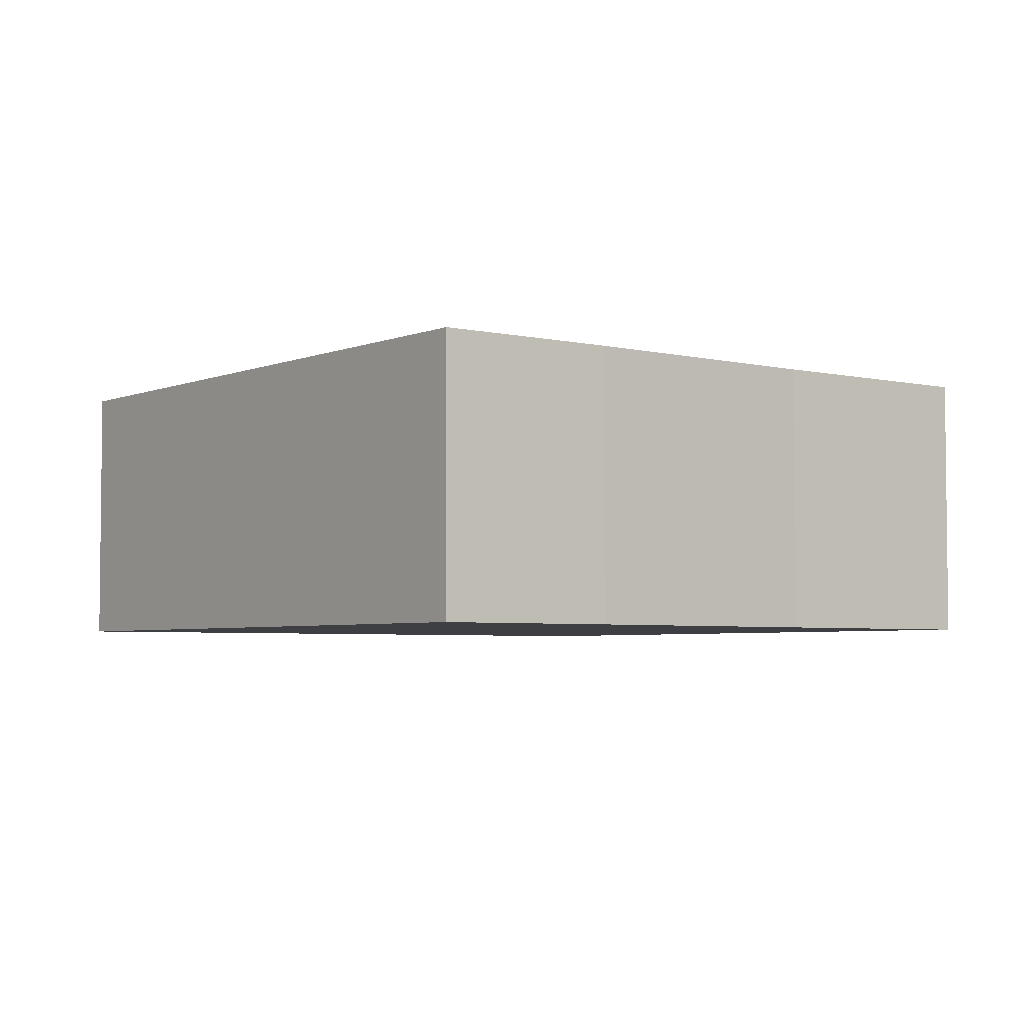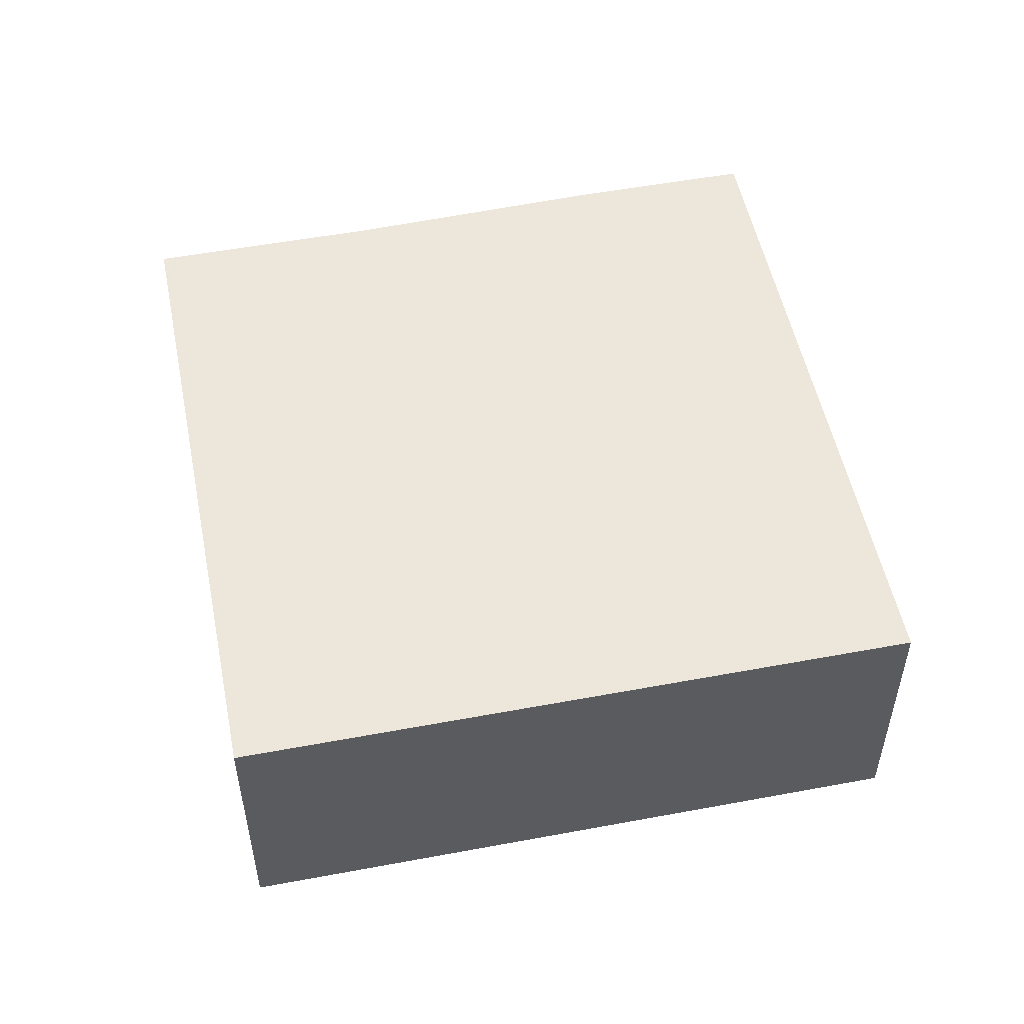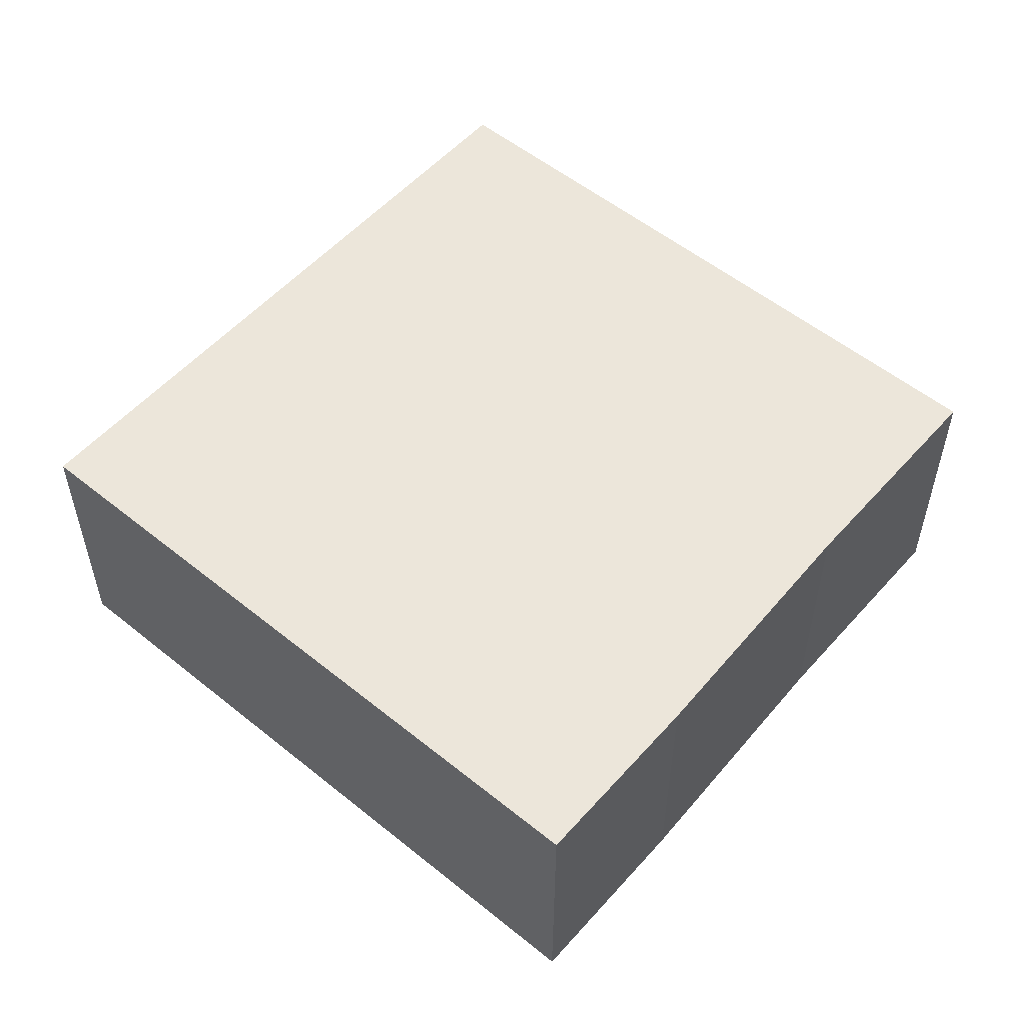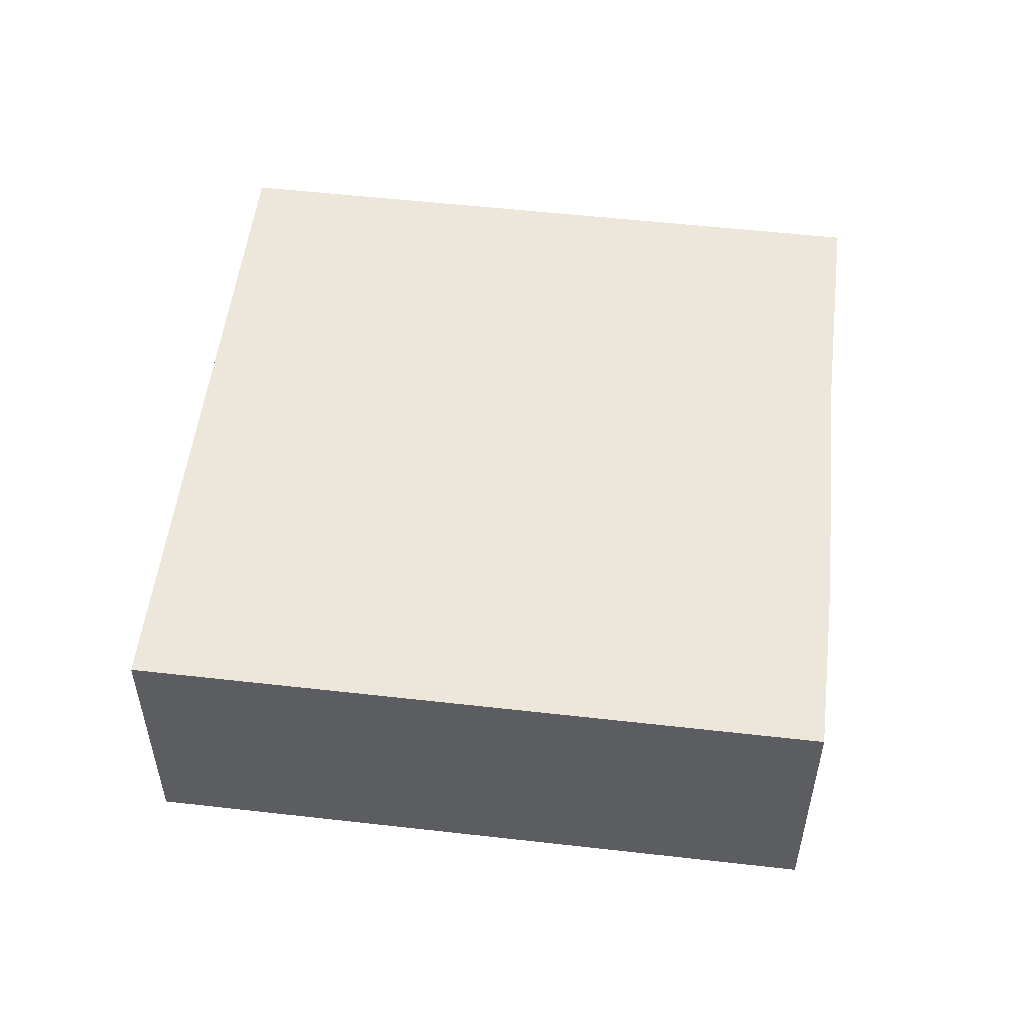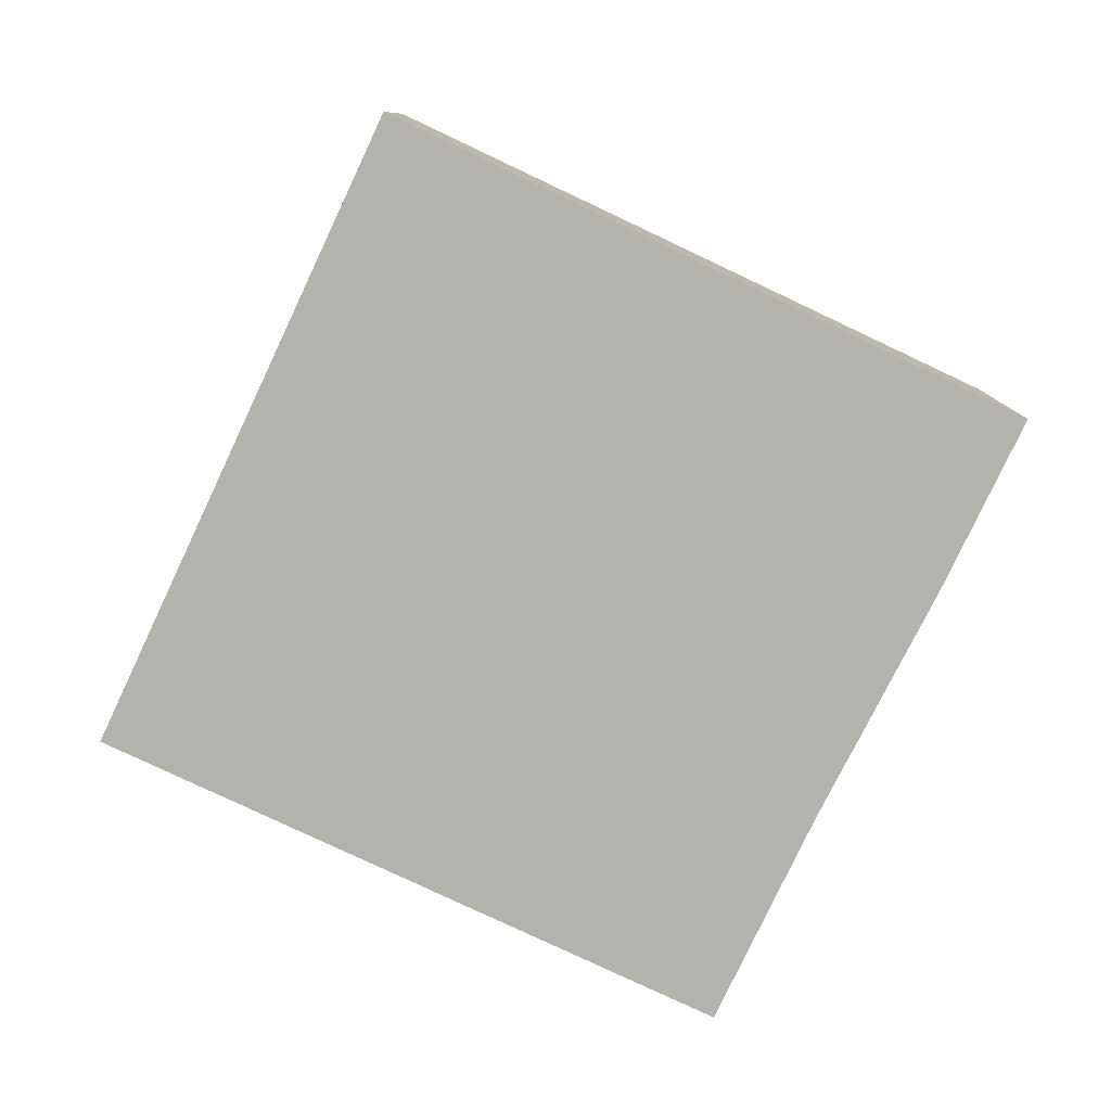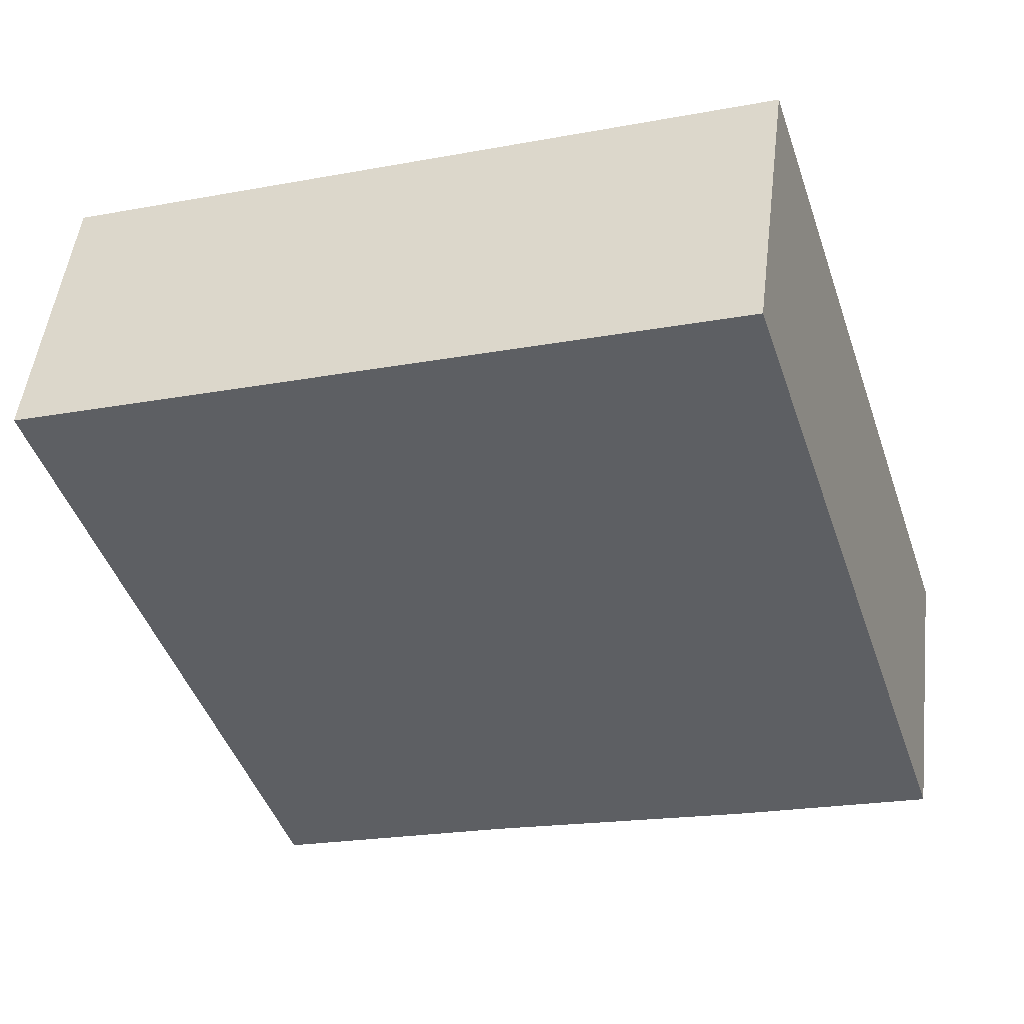
<metadata>
{"format":"obj","ext":"obj","renderer":"f3d","projection":"perspective","resolution":1024,"background":"white","views":[{"elev":-4.1,"azim":124.8,"up":"+Y"},{"elev":52.6,"azim":-29.2,"up":"+Y"},{"elev":54.3,"azim":112.8,"up":"+Y"},{"elev":53.2,"azim":79.1,"up":"+Y"},{"elev":-79.6,"azim":46.9,"up":"+Y"},{"elev":49.2,"azim":6.8,"up":"+Z"}]}
</metadata>
<code>
v  7.213 2.825 -5.308
v  7.07 2.825 1.544
v  9.082 2.825 -4.707
v  6.856 2.825 2.208
v  0 2.825 1.73e-16
v  4.547 2.825 -6.086
v  2.202 2.825 -6.841
v  9.082 2.882e-16 -4.707
v  7.213 3.25e-16 -5.308
v  4.547 3.727e-16 -6.086
v  2.202 4.189e-16 -6.841
v  0 0 0
v  6.856 -1.352e-16 2.208
v  7.07 -9.454e-17 1.544
g defaultobject
f 1 2 3
f 2 1 4
f 4 1 5
f 5 1 6
f 5 6 7
f 8 1 3
f 1 8 9
f 9 6 1
f 6 9 10
f 10 7 6
f 7 10 11
f 11 5 7
f 5 11 12
f 12 4 5
f 4 12 13
f 2 8 3
f 8 2 4
f 8 4 14
f 14 4 13
f 11 13 12
f 13 11 10
f 13 10 9
f 13 9 8
f 13 8 14

</code>
